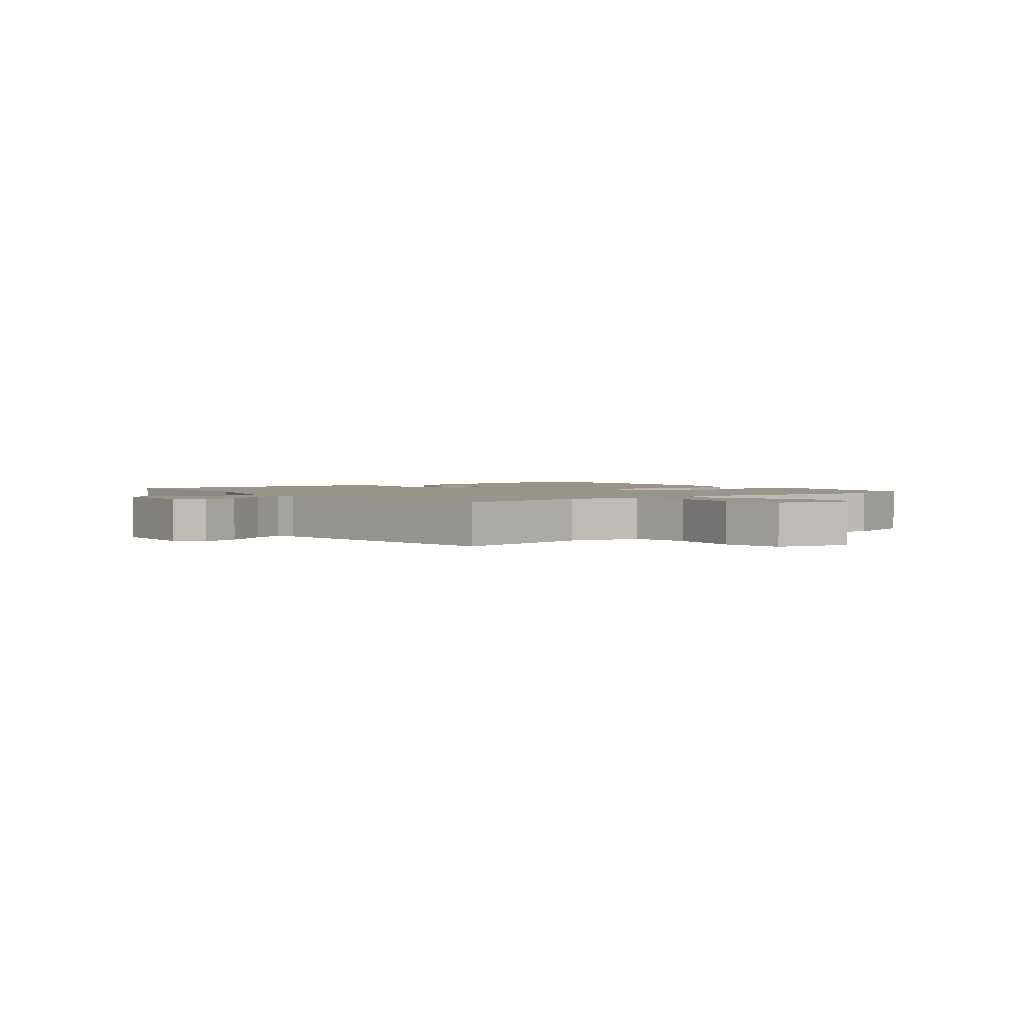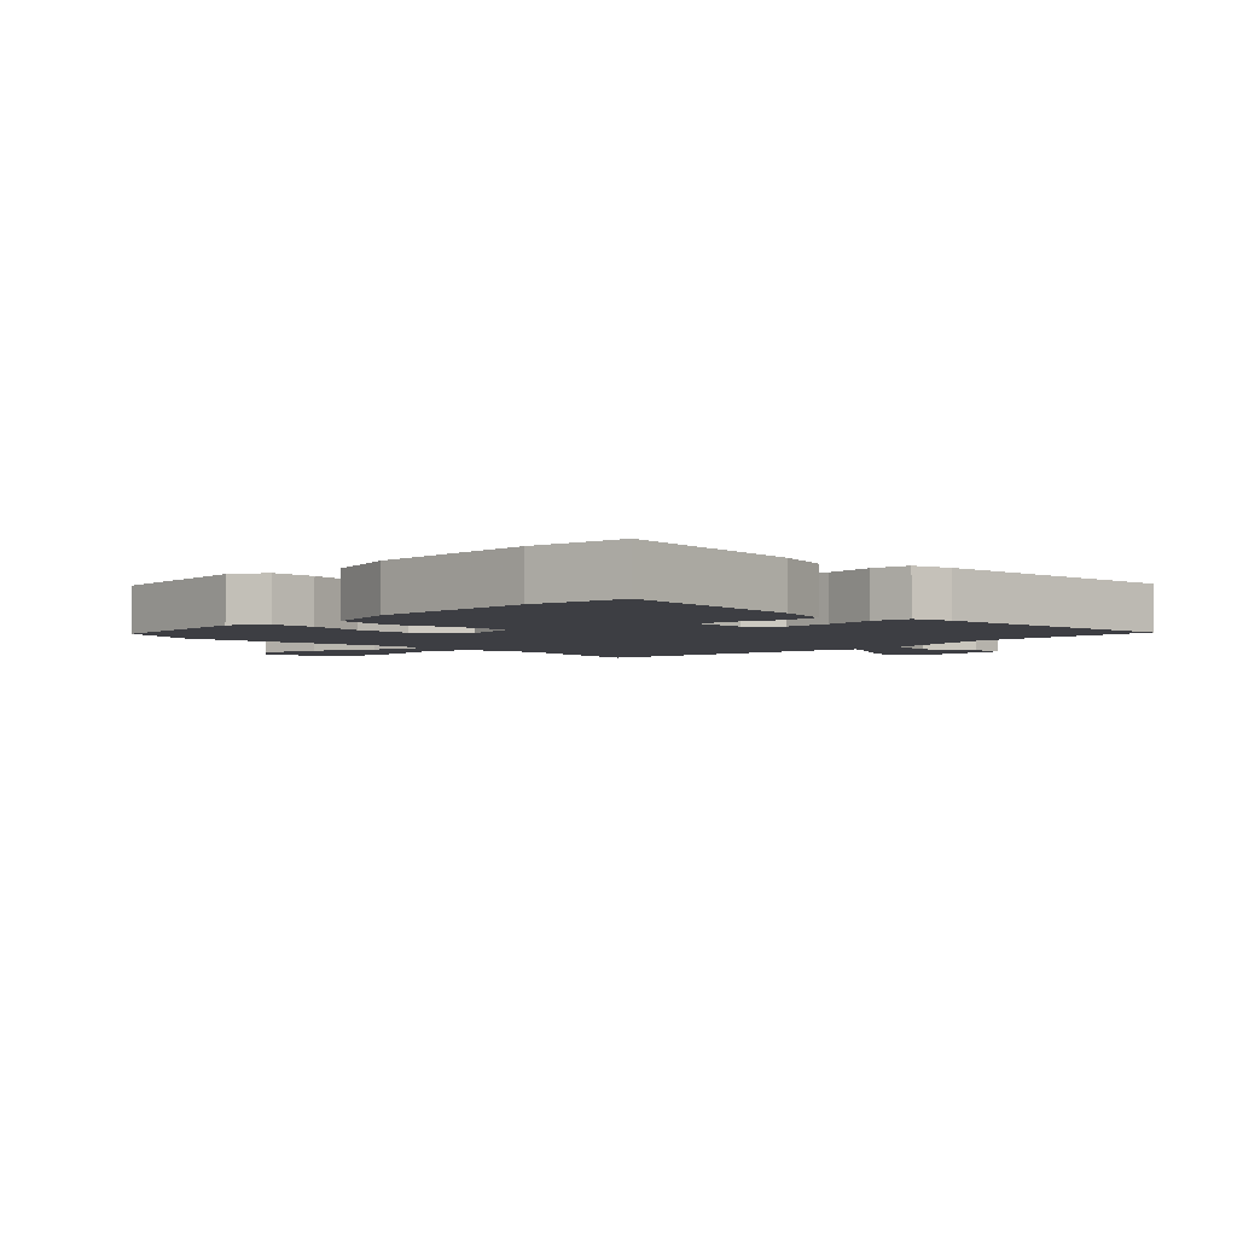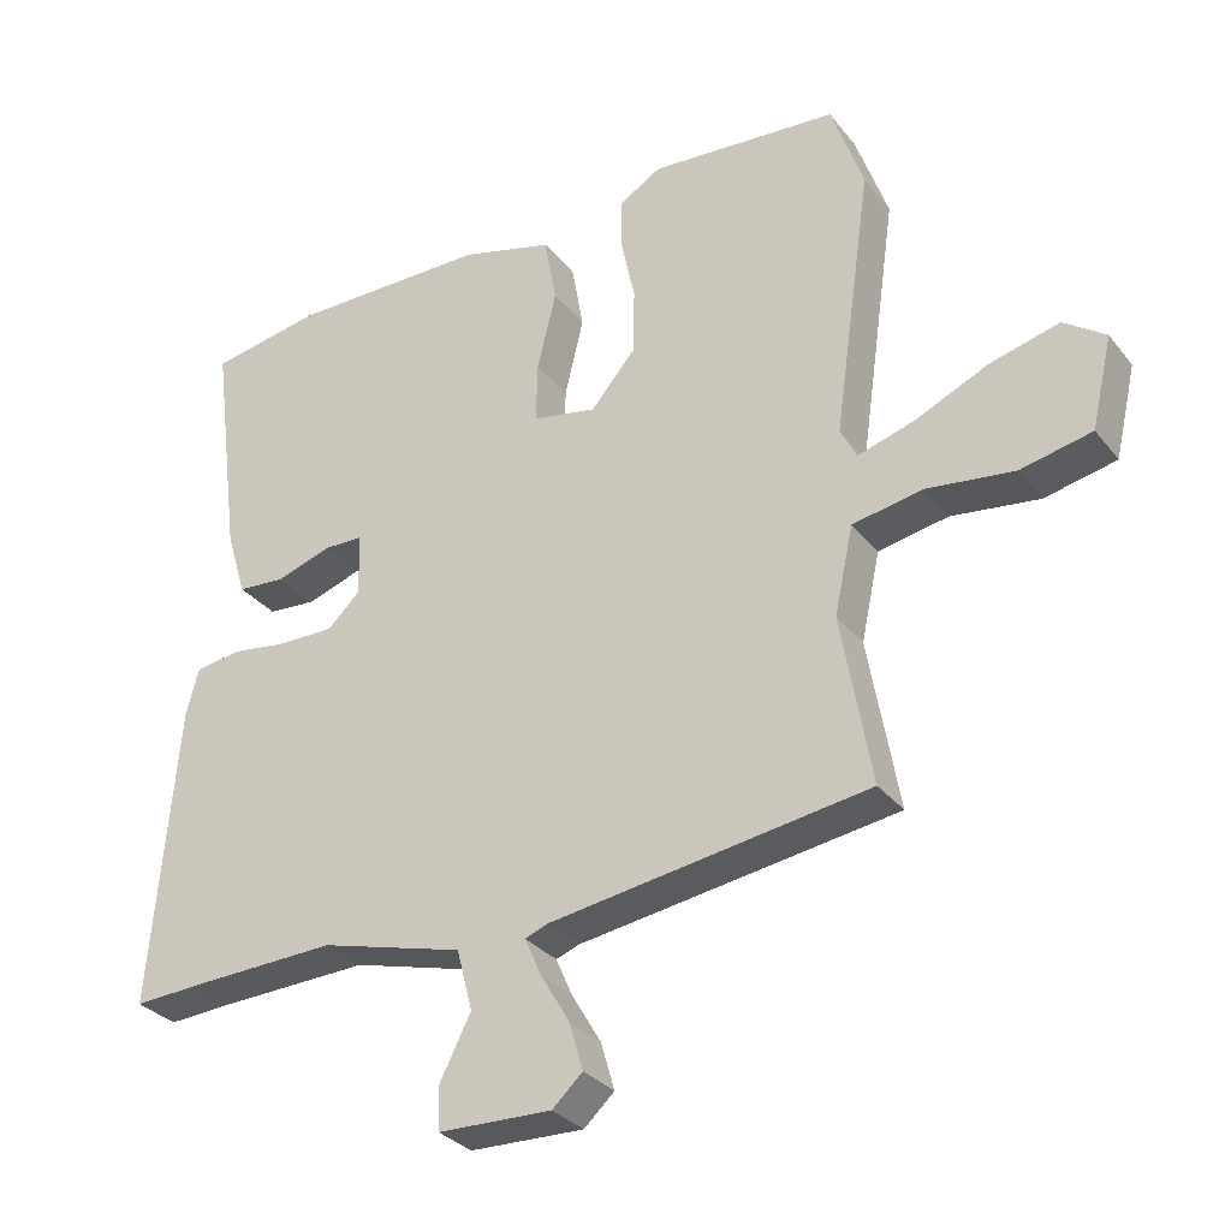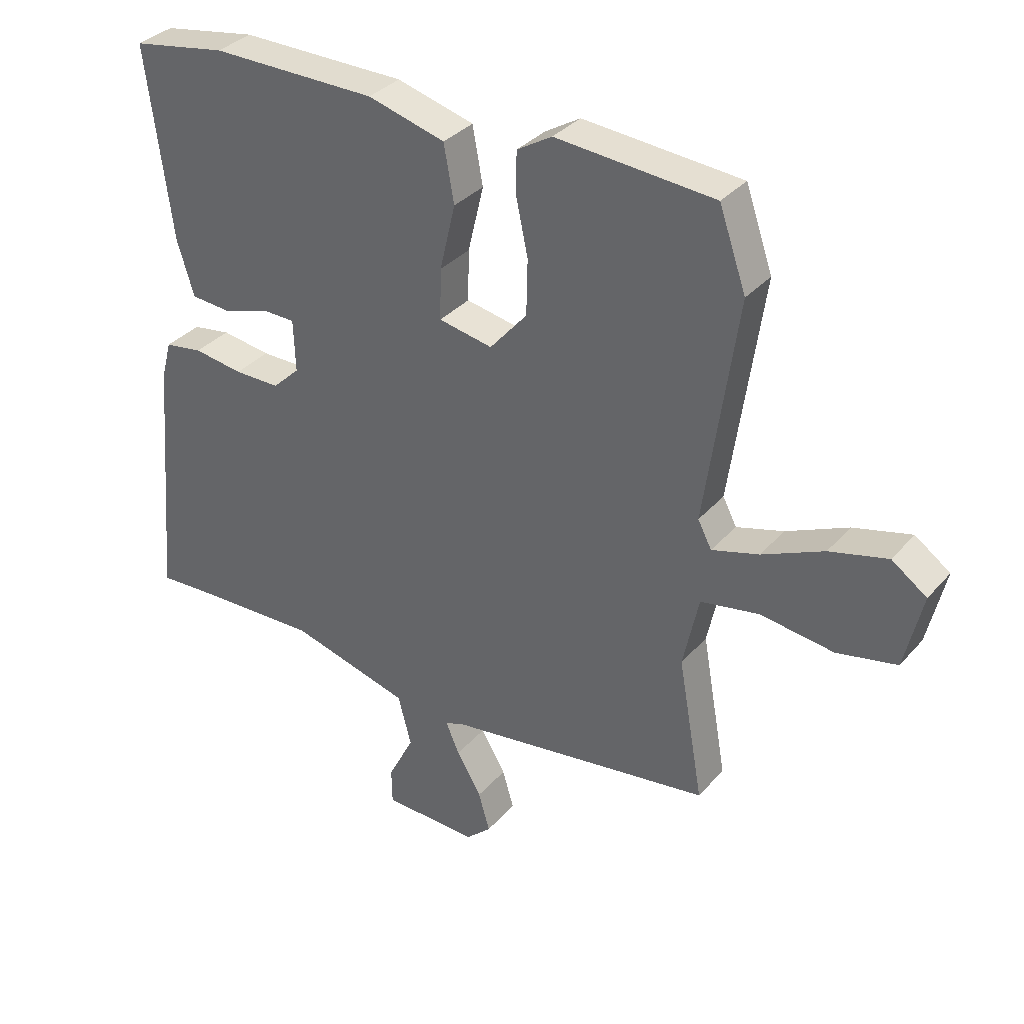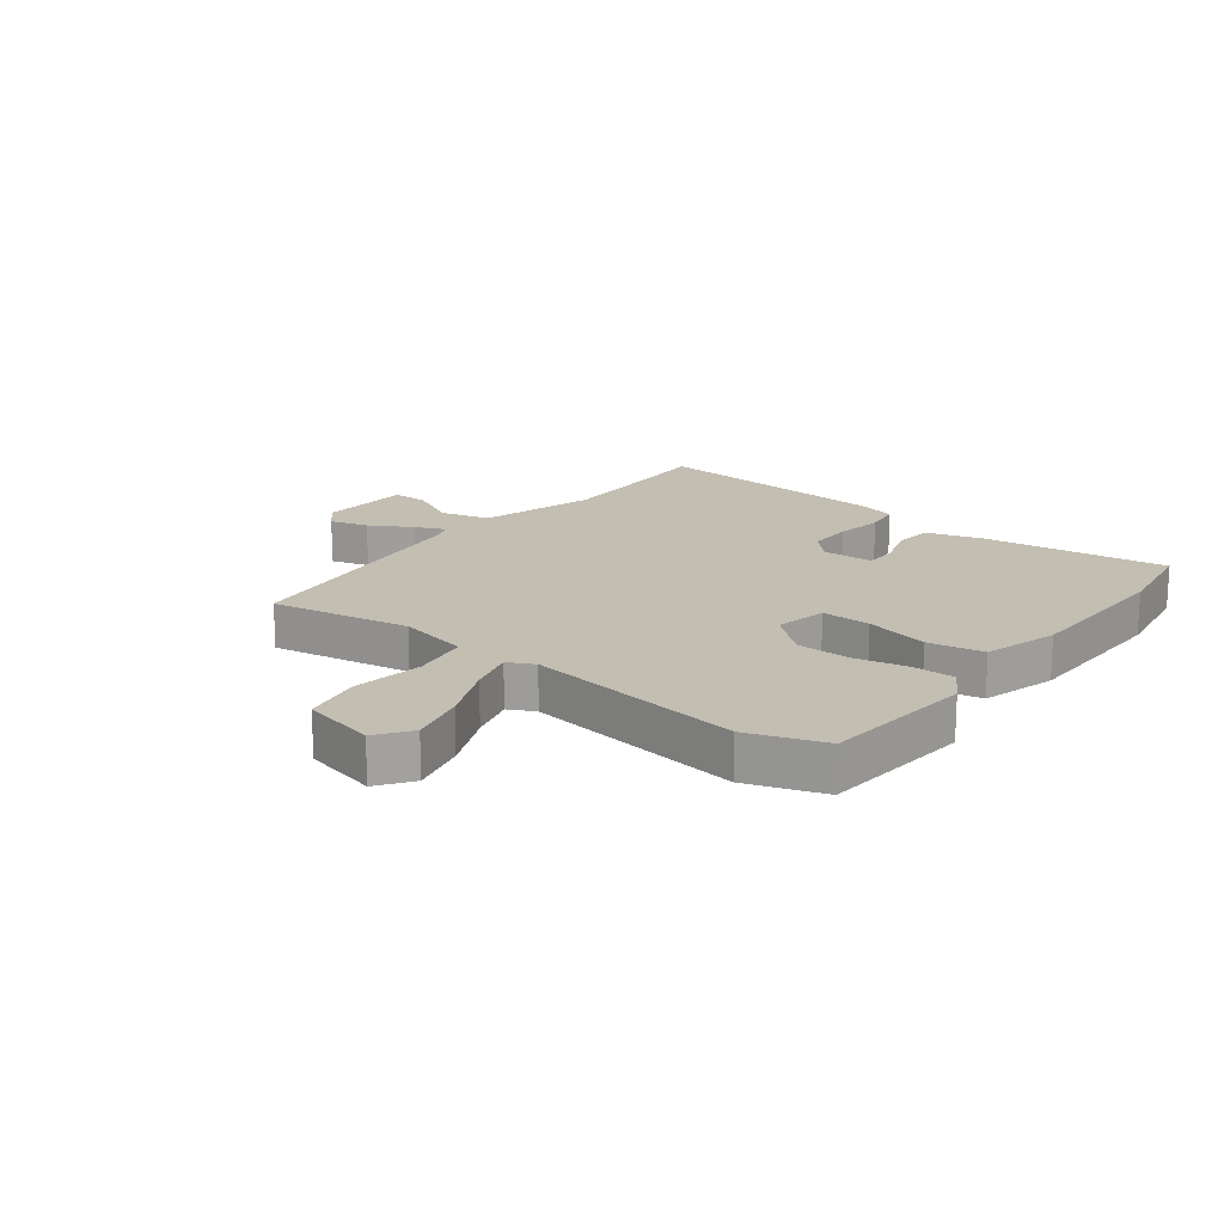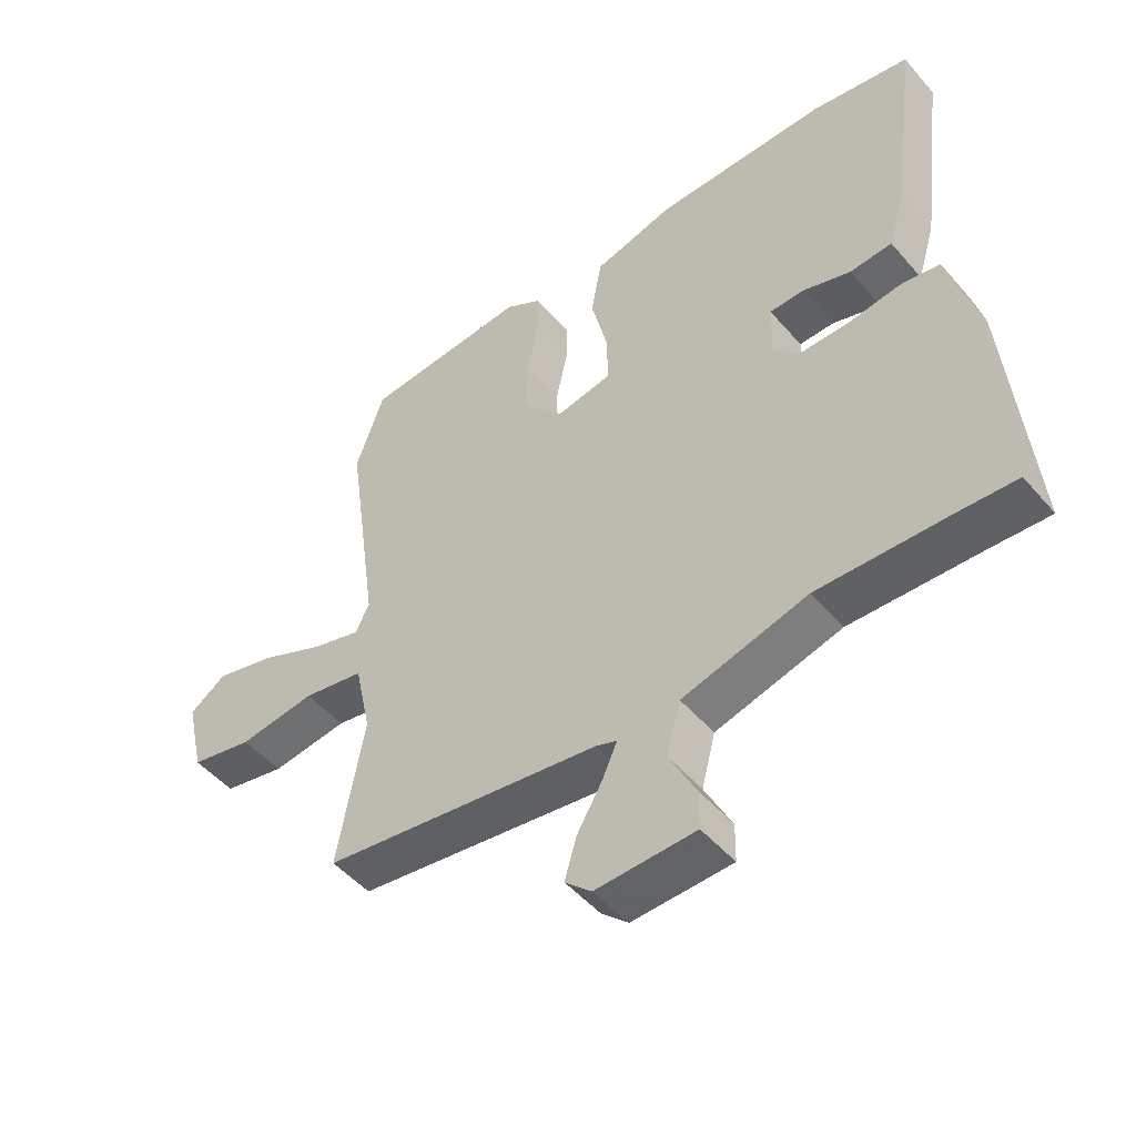
<metadata>
{"format":"obj","ext":"obj","renderer":"f3d","projection":"perspective","resolution":1024,"background":"white","views":[{"elev":2.2,"azim":-127.1,"up":"+Y"},{"elev":-3.7,"azim":45.6,"up":"+Y"},{"elev":-31.0,"azim":-148.6,"up":"+Z"},{"elev":34.0,"azim":-145.5,"up":"+Z"},{"elev":17.4,"azim":-51.9,"up":"+Y"},{"elev":-49.5,"azim":38.9,"up":"+Z"}]}
</metadata>
<code>
v -0.51 0.07 -0.477
v -0.468 0.07 -0.24
v -0.494 0.07 -0.119
v -0.591 0.07 -0.101
v -0.713 0.07 -0.117
v -0.812 0.07 -0.096
v -0.841 0.07 0.03
v -0.783 0.07 0.071
v -0.687 0.07 0.046
v -0.585 0.07 0
v -0.507 0.07 -0.023
v -0.484 0.07 0.021
v -0.537 0.07 0.394
v -0.492 0.07 0.523
v -0.23 0.07 0.544
v -0.172 0.07 0.509
v -0.172 0.07 0.437
v -0.191 0.07 0.347
v -0.189 0.07 0.256
v -0.127 0.07 0.184
v -0.038 0.07 0.201
v -0.04 0.07 0.285
v -0.066 0.07 0.394
v -0.049 0.07 0.488
v 0.079 0.07 0.523
v 0.354 0.07 0.525
v 0.511 0.07 0.498
v 0.47 0.07 0.181
v 0.442 0.07 0.089
v 0.375 0.07 0.084
v 0.299 0.07 0.109
v 0.244 0.07 0.108
v 0.241 0.07 0.021
v 0.286 0.07 -0.022
v 0.362 0.07 -0.022
v 0.444 0.07 -0.01
v 0.507 0.07 -0.02
v 0.524 0.07 -0.084
v 0.56 0.07 -0.503
v 0.469 0.07 -0.498
v 0.261 0.07 -0.491
v 0.062 0.07 -0.545
v 0.04 0.07 -0.629
v 0.083 0.07 -0.714
v 0.082 0.07 -0.774
v -0.076 0.07 -0.779
v -0.118 0.07 -0.74
v -0.099 0.07 -0.675
v -0.058 0.07 -0.605
v -0.035 0.07 -0.553
v -0.068 0.07 -0.541
v -0.51 0 -0.477
v -0.468 0 -0.24
v -0.494 0 -0.119
v -0.591 0 -0.101
v -0.713 0 -0.117
v -0.812 0 -0.096
v -0.841 0 0.03
v -0.783 0 0.071
v -0.687 0 0.046
v -0.585 0 0
v -0.507 0 -0.023
v -0.484 0 0.021
v -0.537 0 0.394
v -0.492 0 0.523
v -0.23 0 0.544
v -0.172 0 0.509
v -0.172 0 0.437
v -0.191 0 0.347
v -0.189 0 0.256
v -0.127 0 0.184
v -0.038 0 0.201
v -0.04 0 0.285
v -0.066 0 0.394
v -0.049 0 0.488
v 0.079 0 0.523
v 0.354 0 0.525
v 0.511 0 0.498
v 0.47 0 0.181
v 0.442 0 0.089
v 0.375 0 0.084
v 0.299 0 0.109
v 0.244 0 0.108
v 0.241 0 0.021
v 0.286 0 -0.022
v 0.362 0 -0.022
v 0.444 0 -0.01
v 0.507 0 -0.02
v 0.524 0 -0.084
v 0.56 0 -0.503
v 0.469 0 -0.498
v 0.261 0 -0.491
v 0.062 0 -0.545
v 0.04 0 -0.629
v 0.083 0 -0.714
v 0.082 0 -0.774
v -0.076 0 -0.779
v -0.118 0 -0.74
v -0.099 0 -0.675
v -0.058 0 -0.605
v -0.035 0 -0.553
v -0.068 0 -0.541
f 46 47 48 49
f 46 49 50
f 43 44 45 46
f 42 43 46 50
f 41 42 50 51
f 37 38 39 40
f 35 36 37 40
f 34 35 40 41
f 33 34 41 51
f 28 29 30 31
f 28 31 32
f 27 28 32
f 26 27 32
f 25 26 32
f 22 23 24 25
f 21 22 25 32
f 20 21 32 33
f 15 16 17 18
f 15 18 19
f 12 13 14 15
f 12 15 19
f 11 12 19 20
f 7 8 9 10
f 7 10 11
f 4 5 6 7
f 3 4 7 11
f 2 3 11 20
f 20 33 51
f 1 2 20 51
f 100 99 98 97
f 101 100 97
f 97 96 95 94
f 101 97 94 93
f 102 101 93 92
f 91 90 89 88
f 91 88 87 86
f 92 91 86 85
f 102 92 85 84
f 82 81 80 79
f 83 82 79
f 83 79 78
f 83 78 77
f 83 77 76
f 76 75 74 73
f 83 76 73 72
f 84 83 72 71
f 69 68 67 66
f 70 69 66
f 66 65 64 63
f 70 66 63
f 71 70 63 62
f 61 60 59 58
f 62 61 58
f 58 57 56 55
f 62 58 55 54
f 71 62 54 53
f 102 84 71
f 102 71 53 52
f 1 52 53 2
f 2 53 54 3
f 3 54 55 4
f 4 55 56 5
f 5 56 57 6
f 6 57 58 7
f 7 58 59 8
f 8 59 60 9
f 9 60 61 10
f 10 61 62 11
f 11 62 63 12
f 12 63 64 13
f 13 64 65 14
f 14 65 66 15
f 15 66 67 16
f 16 67 68 17
f 17 68 69 18
f 18 69 70 19
f 19 70 71 20
f 20 71 72 21
f 21 72 73 22
f 22 73 74 23
f 23 74 75 24
f 24 75 76 25
f 25 76 77 26
f 26 77 78 27
f 27 78 79 28
f 28 79 80 29
f 29 80 81 30
f 30 81 82 31
f 31 82 83 32
f 32 83 84 33
f 33 84 85 34
f 34 85 86 35
f 35 86 87 36
f 36 87 88 37
f 37 88 89 38
f 38 89 90 39
f 39 90 91 40
f 40 91 92 41
f 41 92 93 42
f 42 93 94 43
f 43 94 95 44
f 44 95 96 45
f 45 96 97 46
f 46 97 98 47
f 47 98 99 48
f 48 99 100 49
f 49 100 101 50
f 50 101 102 51
f 51 102 52 1

</code>
